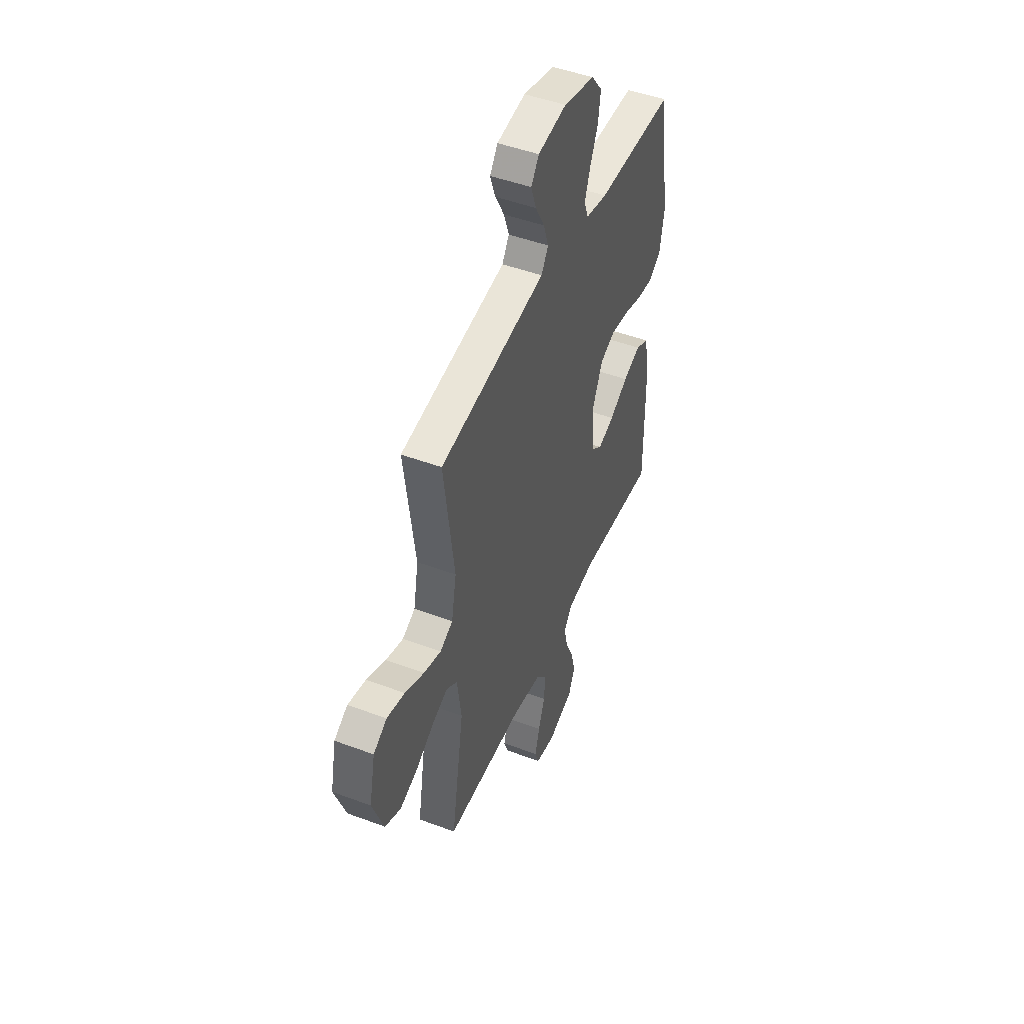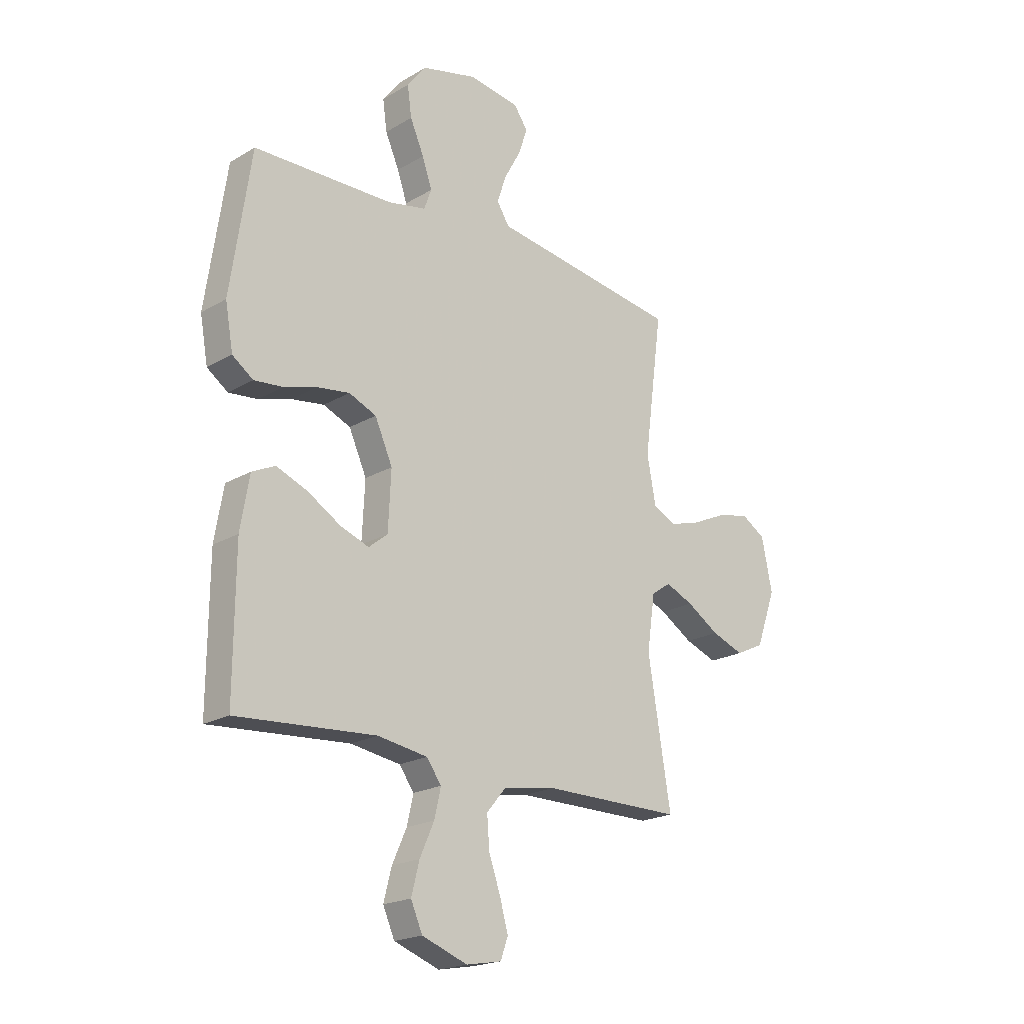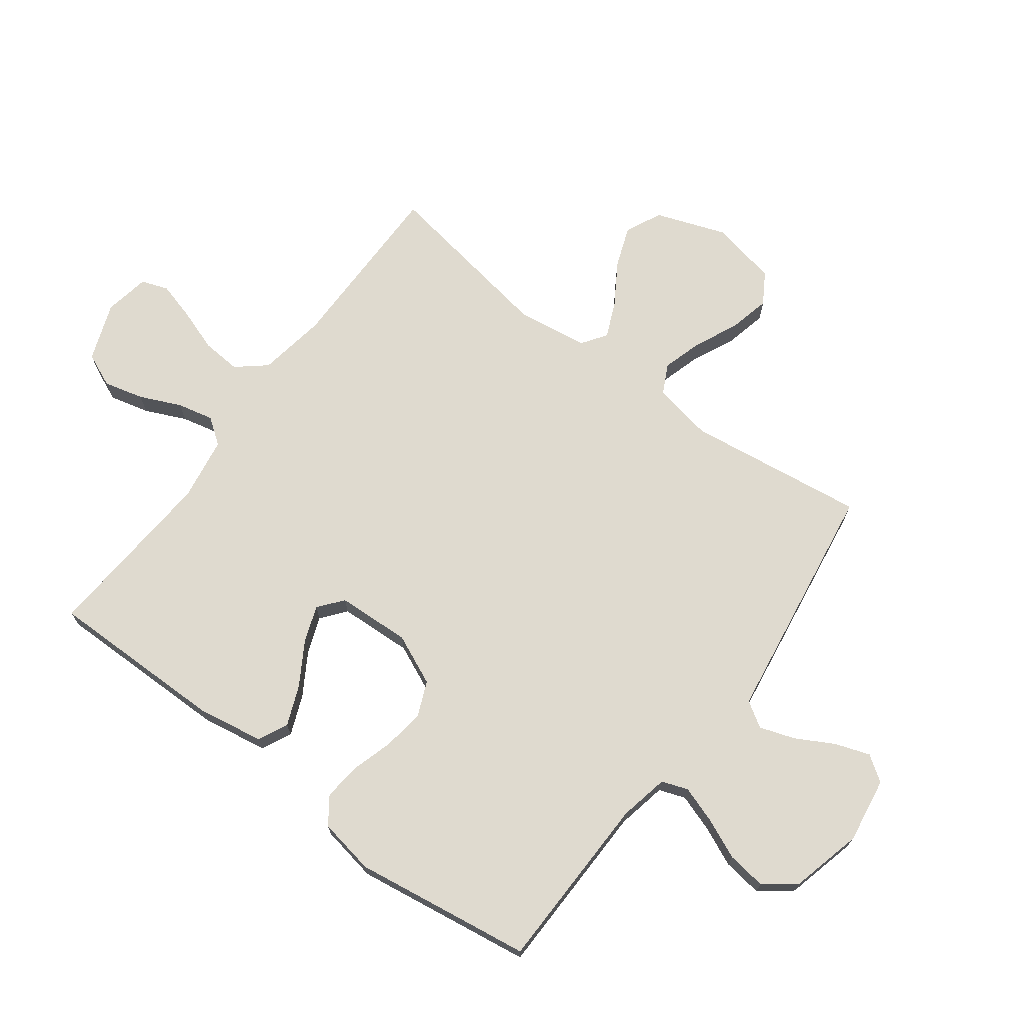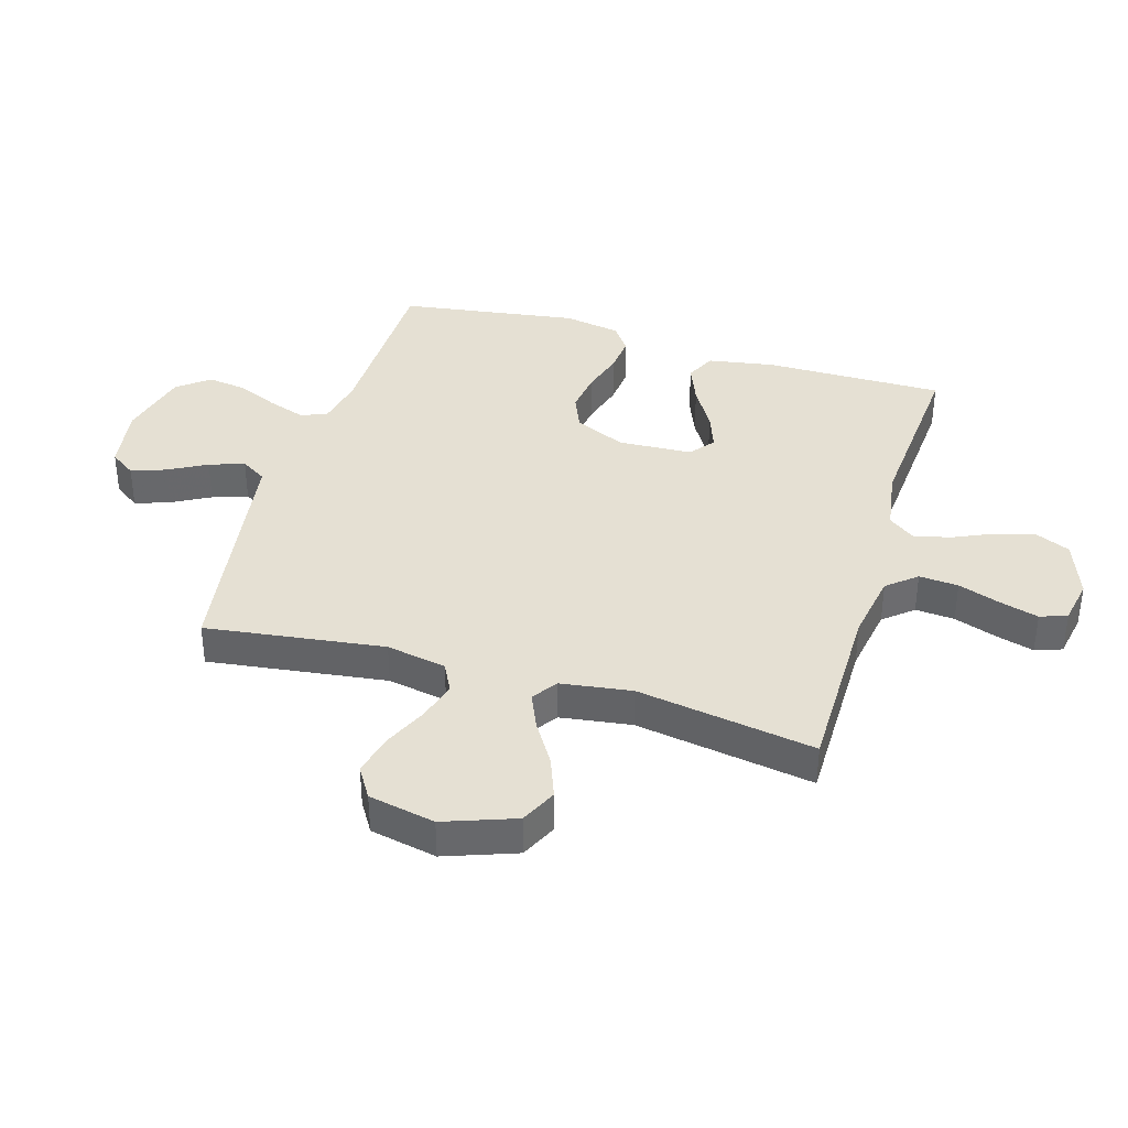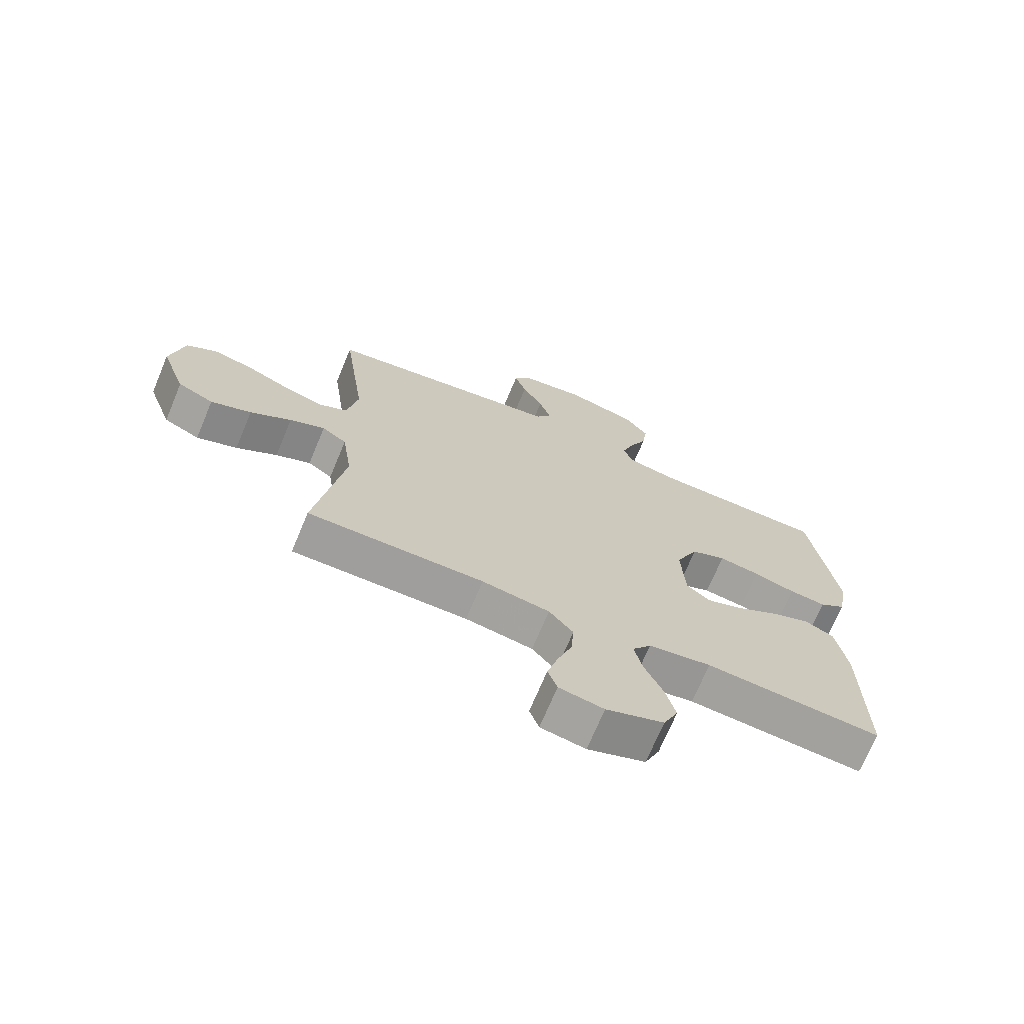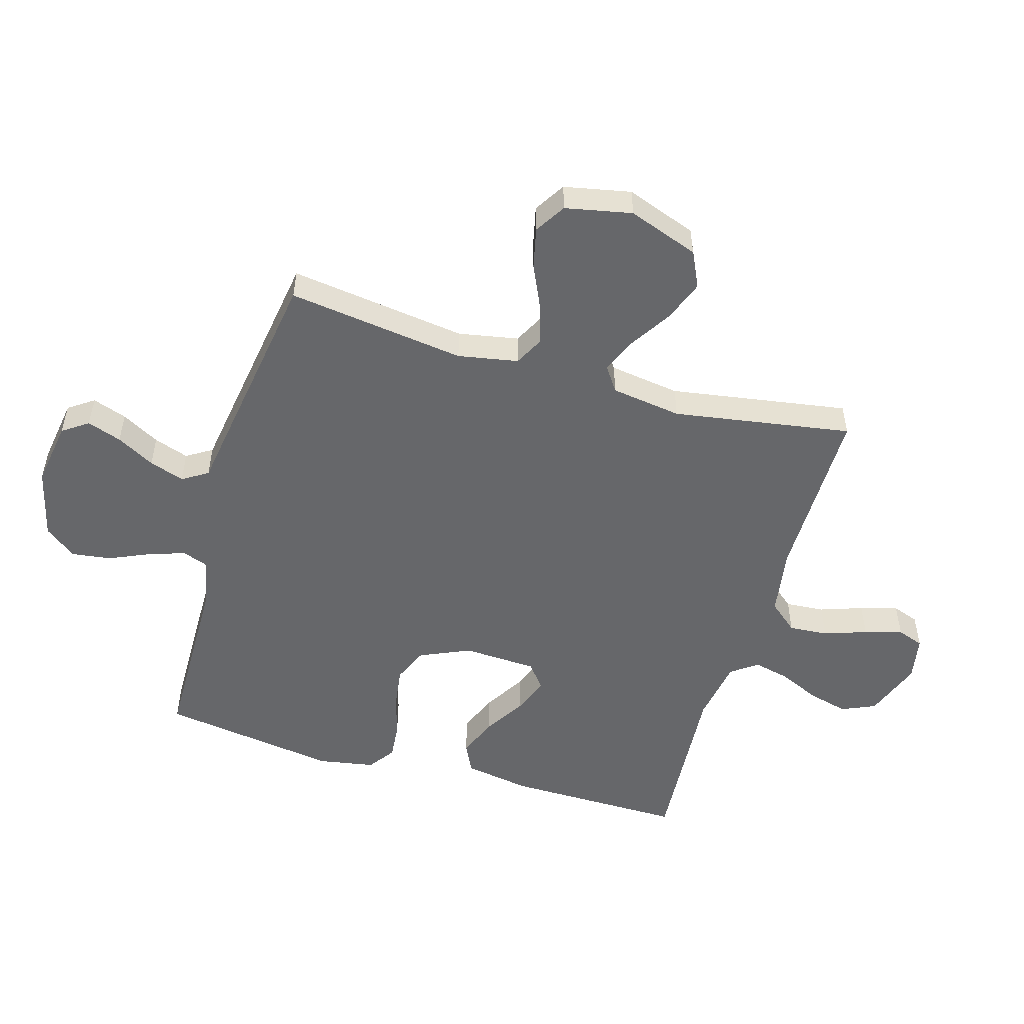
<metadata>
{"format":"obj","ext":"obj","renderer":"f3d","projection":"perspective","resolution":1024,"background":"white","views":[{"elev":47.9,"azim":112.8,"up":"+Z"},{"elev":-20.4,"azim":-43.2,"up":"+Z"},{"elev":70.9,"azim":-53.2,"up":"+Y"},{"elev":37.9,"azim":106.6,"up":"+Y"},{"elev":-71.0,"azim":157.3,"up":"+Z"},{"elev":-52.2,"azim":73.6,"up":"+Y"}]}
</metadata>
<code>
v 0.5 0.07 0.5
v 0.46 0.07 0.2
v 0.479 0.07 0.099
v 0.528 0.07 0.074
v 0.595 0.07 0.094
v 0.669 0.07 0.128
v 0.738 0.07 0.144
v 0.79 0.07 0.112
v 0.813 0.07 0
v 0.77 0.07 -0.119
v 0.709 0.07 -0.148
v 0.64 0.07 -0.122
v 0.57 0.07 -0.078
v 0.51 0.07 -0.052
v 0.468 0.07 -0.081
v 0.451 0.07 -0.2
v 0.5 0.07 -0.5
v 0.2 0.07 -0.5
v 0.085 0.07 -0.519
v 0.044 0.07 -0.568
v 0.049 0.07 -0.634
v 0.074 0.07 -0.706
v 0.092 0.07 -0.77
v 0.076 0.07 -0.815
v 0 0.07 -0.829
v -0.098 0.07 -0.793
v -0.123 0.07 -0.736
v -0.106 0.07 -0.669
v -0.075 0.07 -0.6
v -0.061 0.07 -0.539
v -0.093 0.07 -0.495
v -0.2 0.07 -0.478
v -0.5 0.07 -0.5
v -0.498 0.07 -0.2
v -0.479 0.07 -0.088
v -0.429 0.07 -0.064
v -0.362 0.07 -0.091
v -0.291 0.07 -0.134
v -0.229 0.07 -0.157
v -0.188 0.07 -0.124
v -0.182 0.07 0
v -0.22 0.07 0.085
v -0.279 0.07 0.11
v -0.349 0.07 0.1
v -0.42 0.07 0.079
v -0.482 0.07 0.073
v -0.527 0.07 0.105
v -0.544 0.07 0.2
v -0.5 0.07 0.5
v -0.2 0.07 0.505
v -0.117 0.07 0.522
v -0.101 0.07 0.566
v -0.122 0.07 0.628
v -0.152 0.07 0.696
v -0.161 0.07 0.762
v -0.12 0.07 0.815
v 0 0.07 0.845
v 0.11 0.07 0.828
v 0.14 0.07 0.785
v 0.12 0.07 0.727
v 0.085 0.07 0.663
v 0.065 0.07 0.604
v 0.092 0.07 0.561
v 0.2 0.07 0.545
v 0.5 0 0.5
v 0.46 0 0.2
v 0.479 0 0.099
v 0.528 0 0.074
v 0.595 0 0.094
v 0.669 0 0.128
v 0.738 0 0.144
v 0.79 0 0.112
v 0.813 0 0
v 0.77 0 -0.119
v 0.709 0 -0.148
v 0.64 0 -0.122
v 0.57 0 -0.078
v 0.51 0 -0.052
v 0.468 0 -0.081
v 0.451 0 -0.2
v 0.5 0 -0.5
v 0.2 0 -0.5
v 0.085 0 -0.519
v 0.044 0 -0.568
v 0.049 0 -0.634
v 0.074 0 -0.706
v 0.092 0 -0.77
v 0.076 0 -0.815
v 0 0 -0.829
v -0.098 0 -0.793
v -0.123 0 -0.736
v -0.106 0 -0.669
v -0.075 0 -0.6
v -0.061 0 -0.539
v -0.093 0 -0.495
v -0.2 0 -0.478
v -0.5 0 -0.5
v -0.498 0 -0.2
v -0.479 0 -0.088
v -0.429 0 -0.064
v -0.362 0 -0.091
v -0.291 0 -0.134
v -0.229 0 -0.157
v -0.188 0 -0.124
v -0.182 0 0
v -0.22 0 0.085
v -0.279 0 0.11
v -0.349 0 0.1
v -0.42 0 0.079
v -0.482 0 0.073
v -0.527 0 0.105
v -0.544 0 0.2
v -0.5 0 0.5
v -0.2 0 0.505
v -0.117 0 0.522
v -0.101 0 0.566
v -0.122 0 0.628
v -0.152 0 0.696
v -0.161 0 0.762
v -0.12 0 0.815
v 0 0 0.845
v 0.11 0 0.828
v 0.14 0 0.785
v 0.12 0 0.727
v 0.085 0 0.663
v 0.065 0 0.604
v 0.092 0 0.561
v 0.2 0 0.545
f 63 64 1 2
f 59 60 61
f 58 59 61
f 57 58 61
f 56 57 61
f 55 56 61
f 54 55 61
f 53 54 61
f 52 53 61 62
f 51 52 62 63
f 48 49 50
f 47 48 50
f 46 47 50
f 45 46 50
f 44 45 50
f 50 51 63
f 44 50 63
f 43 44 63
f 36 37 38
f 35 36 38
f 34 35 38
f 33 34 38
f 32 33 38
f 31 32 38 39
f 30 31 39 40
f 27 28 29
f 26 27 29
f 25 26 29
f 24 25 29
f 23 24 29
f 22 23 29
f 21 22 29
f 20 21 29 30
f 30 40 41
f 20 30 41
f 19 20 41
f 16 17 18
f 19 41 42
f 18 19 42
f 16 18 42
f 15 16 42
f 11 12 13
f 10 11 13
f 9 10 13
f 8 9 13
f 7 8 13
f 6 7 13
f 5 6 13
f 4 5 13 14
f 63 2 3
f 43 63 3
f 42 43 3
f 15 42 3
f 3 4 14 15
f 66 65 128 127
f 125 124 123
f 125 123 122
f 125 122 121
f 125 121 120
f 125 120 119
f 125 119 118
f 125 118 117
f 126 125 117 116
f 127 126 116 115
f 114 113 112
f 114 112 111
f 114 111 110
f 114 110 109
f 114 109 108
f 127 115 114
f 127 114 108
f 127 108 107
f 102 101 100
f 102 100 99
f 102 99 98
f 102 98 97
f 102 97 96
f 103 102 96 95
f 104 103 95 94
f 93 92 91
f 93 91 90
f 93 90 89
f 93 89 88
f 93 88 87
f 93 87 86
f 93 86 85
f 94 93 85 84
f 105 104 94
f 105 94 84
f 105 84 83
f 82 81 80
f 106 105 83
f 106 83 82
f 106 82 80
f 106 80 79
f 77 76 75
f 77 75 74
f 77 74 73
f 77 73 72
f 77 72 71
f 77 71 70
f 77 70 69
f 78 77 69 68
f 67 66 127
f 67 127 107
f 67 107 106
f 67 106 79
f 79 78 68 67
f 1 65 66 2
f 2 66 67 3
f 3 67 68 4
f 4 68 69 5
f 5 69 70 6
f 6 70 71 7
f 7 71 72 8
f 8 72 73 9
f 9 73 74 10
f 10 74 75 11
f 11 75 76 12
f 12 76 77 13
f 13 77 78 14
f 14 78 79 15
f 15 79 80 16
f 16 80 81 17
f 17 81 82 18
f 18 82 83 19
f 19 83 84 20
f 20 84 85 21
f 21 85 86 22
f 22 86 87 23
f 23 87 88 24
f 24 88 89 25
f 25 89 90 26
f 26 90 91 27
f 27 91 92 28
f 28 92 93 29
f 29 93 94 30
f 30 94 95 31
f 31 95 96 32
f 32 96 97 33
f 33 97 98 34
f 34 98 99 35
f 35 99 100 36
f 36 100 101 37
f 37 101 102 38
f 38 102 103 39
f 39 103 104 40
f 40 104 105 41
f 41 105 106 42
f 42 106 107 43
f 43 107 108 44
f 44 108 109 45
f 45 109 110 46
f 46 110 111 47
f 47 111 112 48
f 48 112 113 49
f 49 113 114 50
f 50 114 115 51
f 51 115 116 52
f 52 116 117 53
f 53 117 118 54
f 54 118 119 55
f 55 119 120 56
f 56 120 121 57
f 57 121 122 58
f 58 122 123 59
f 59 123 124 60
f 60 124 125 61
f 61 125 126 62
f 62 126 127 63
f 63 127 128 64
f 64 128 65 1

</code>
